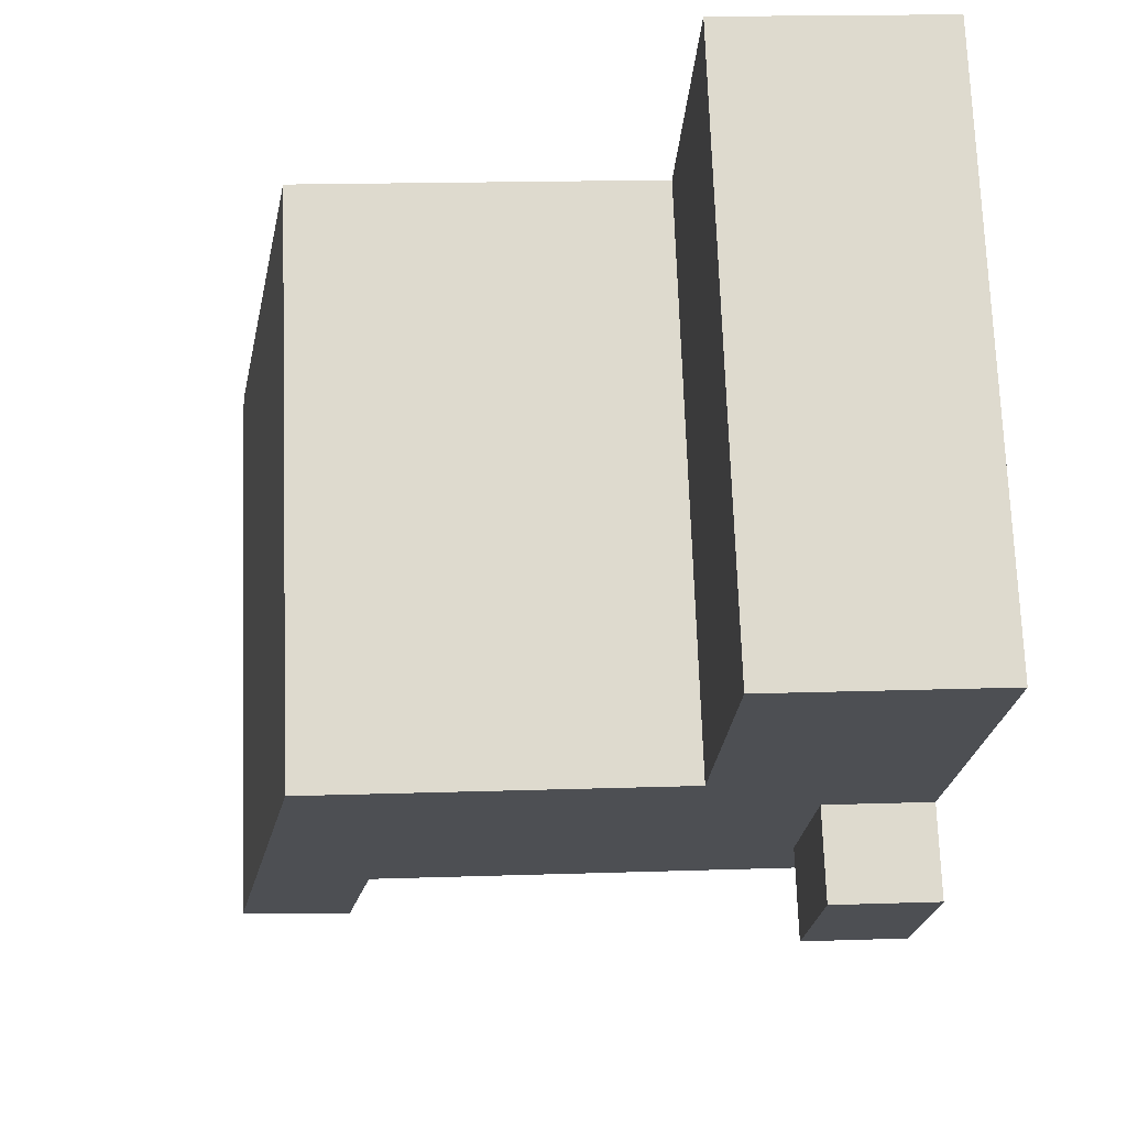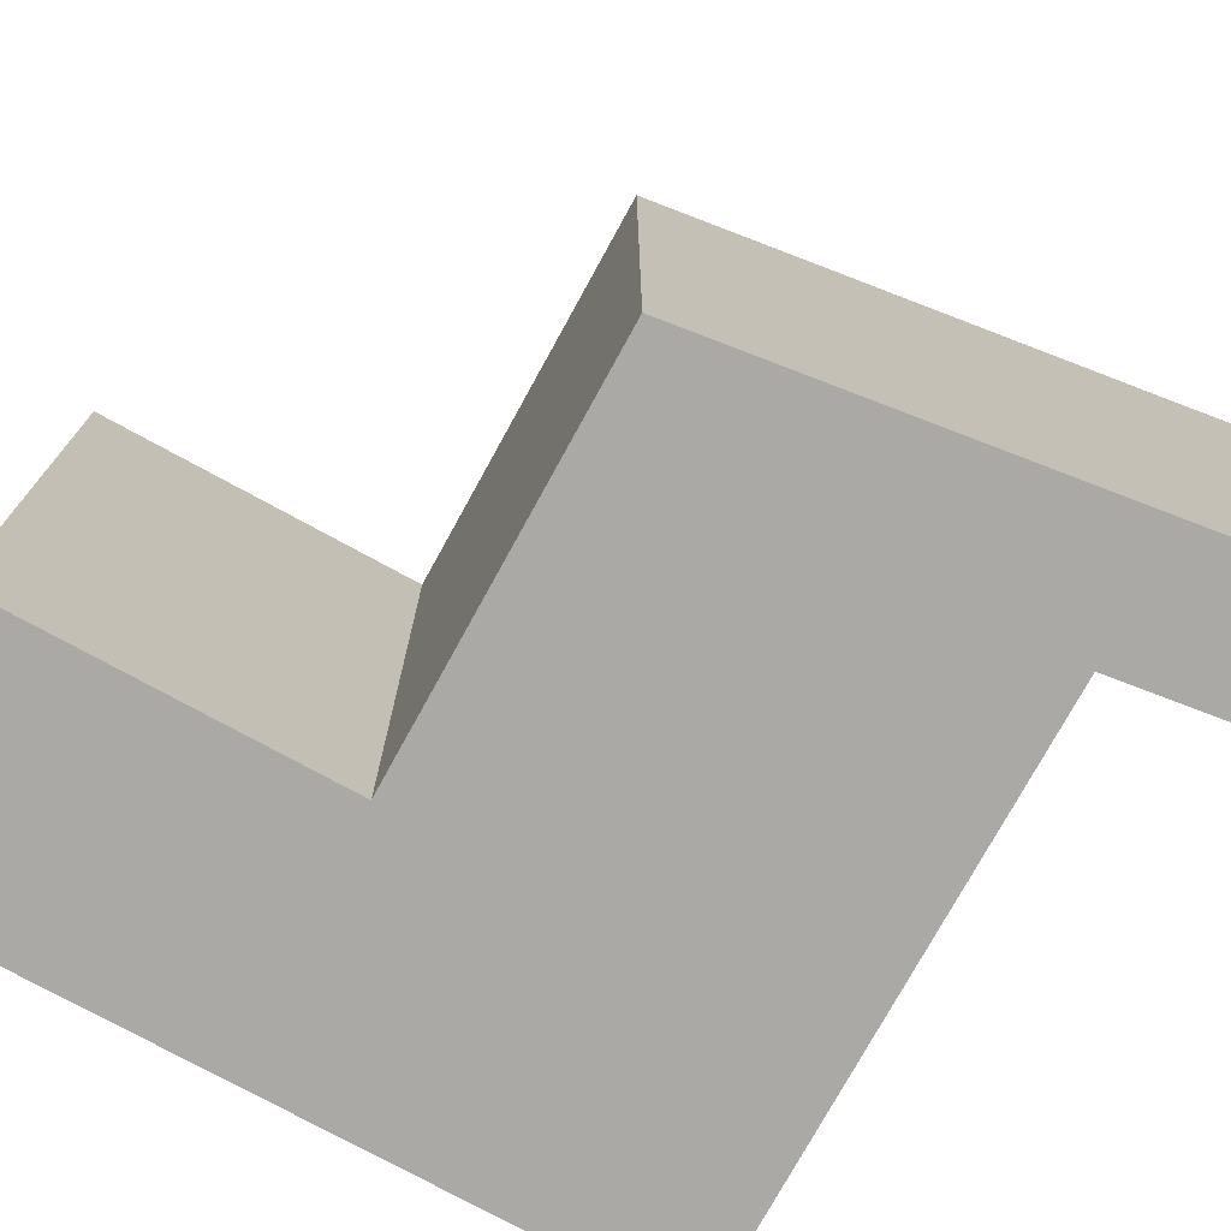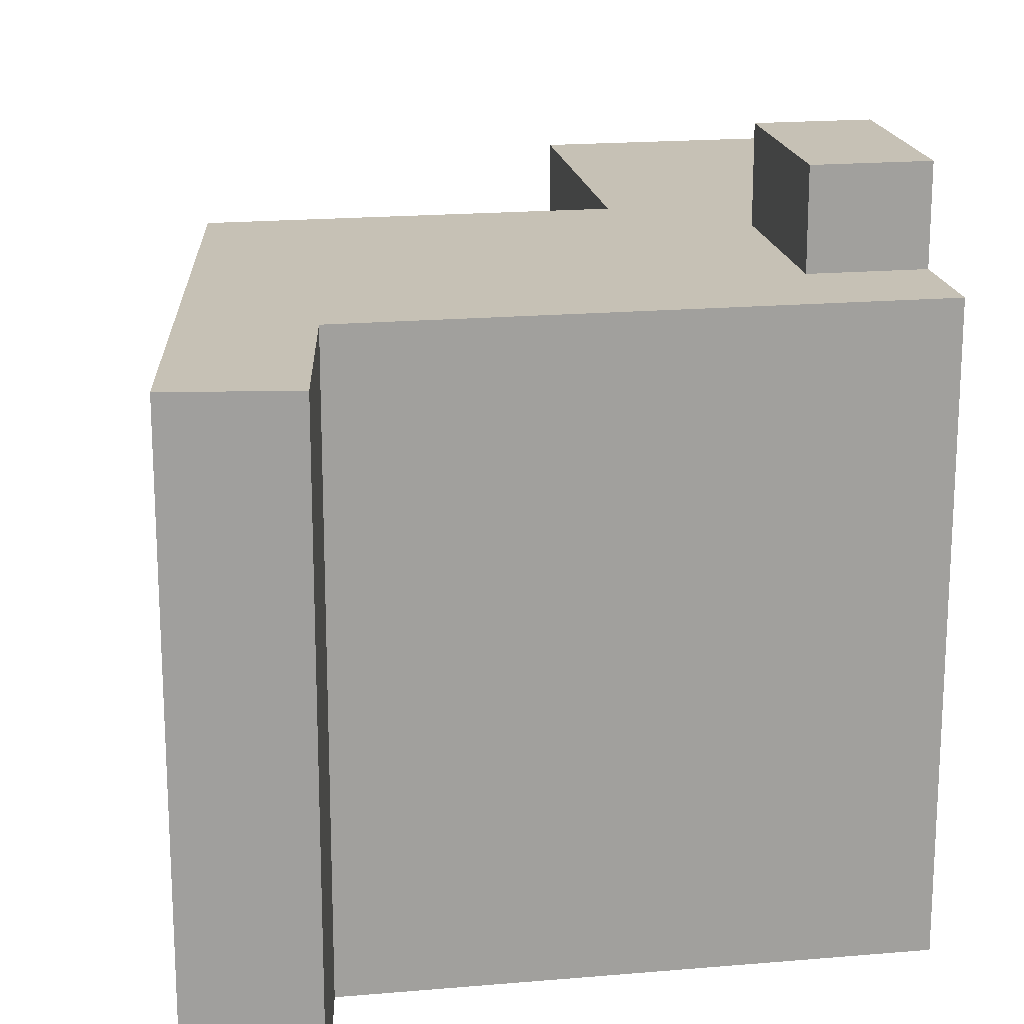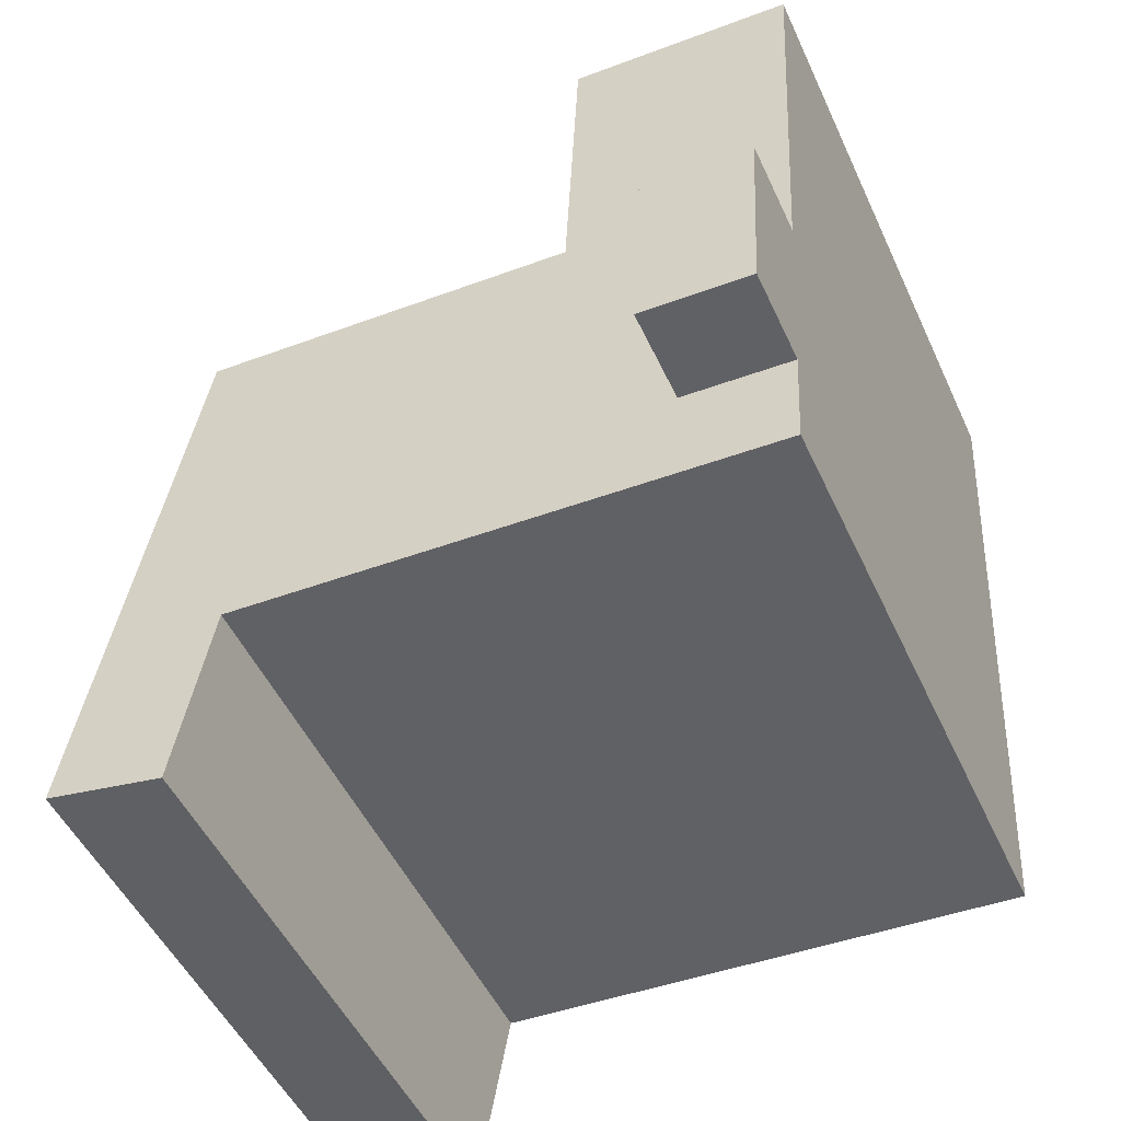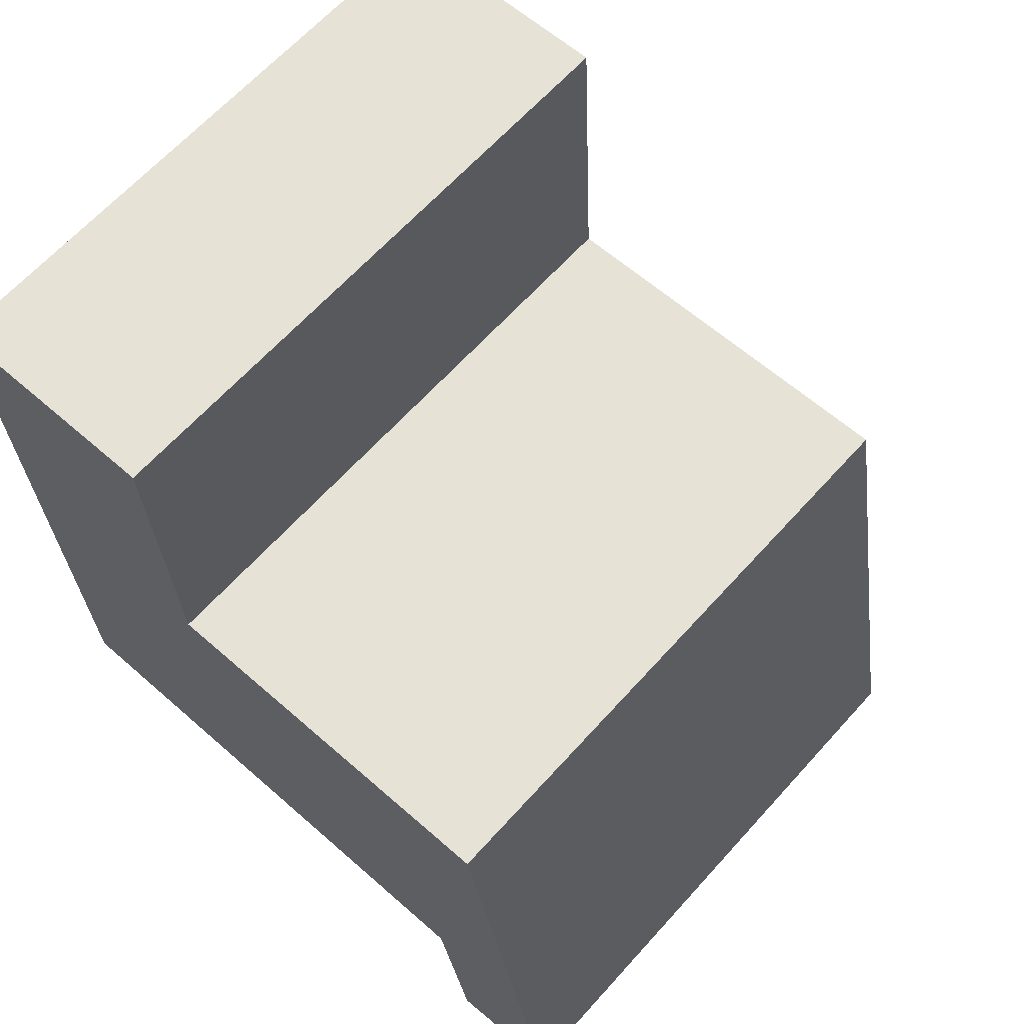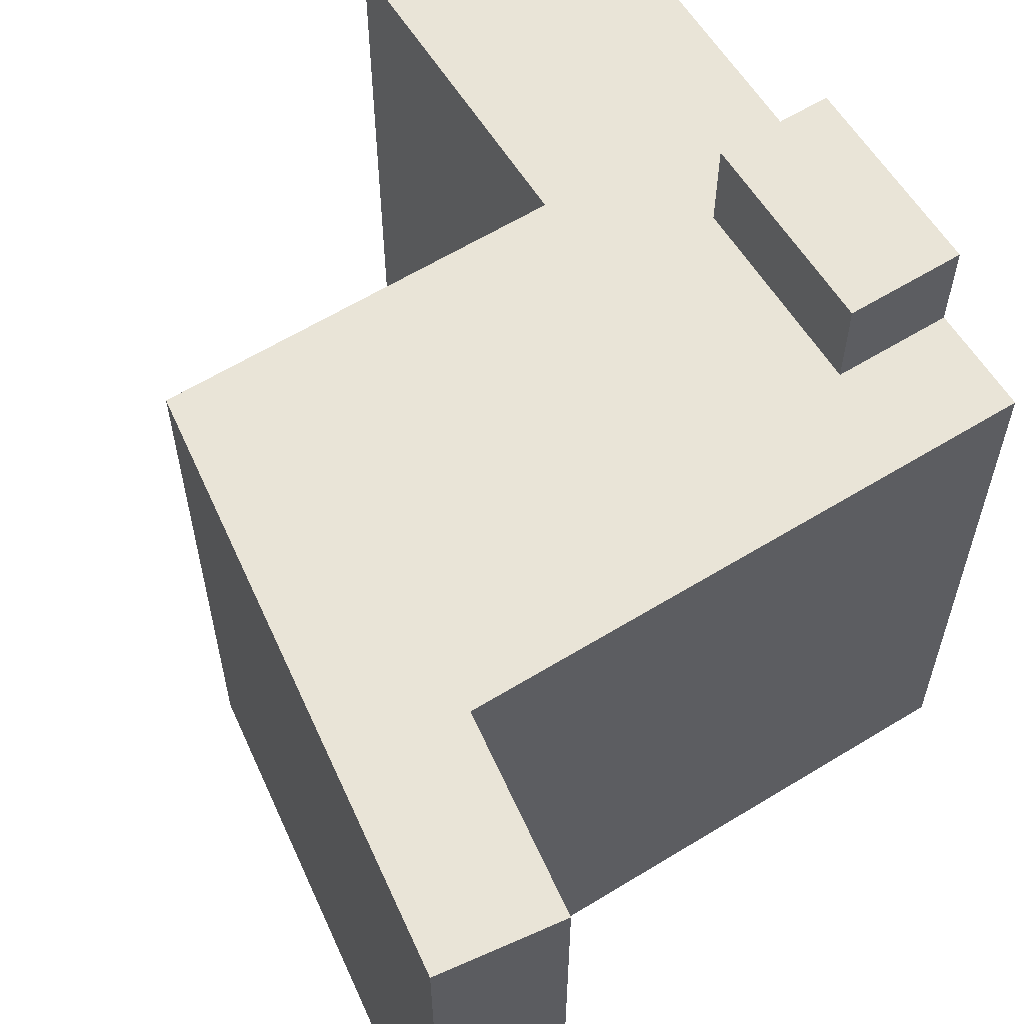
<metadata>
{"format":"obj","ext":"obj","renderer":"f3d","projection":"perspective","resolution":1024,"background":"white","views":[{"elev":71.8,"azim":177.9,"up":"+Z"},{"elev":-75.6,"azim":58.5,"up":"+Y"},{"elev":18.8,"azim":167.9,"up":"+Y"},{"elev":-49.5,"azim":-156.0,"up":"+Z"},{"elev":64.7,"azim":42.0,"up":"+Z"},{"elev":61.0,"azim":145.2,"up":"+Y"}]}
</metadata>
<code>
v  1.215 1.553e-15 -25.37
v  1.039 22.2 -21.68
v  1.215 22.2 -25.37
v  0.7042 25.68 -14.69
v  0.704 22.2 -14.69
v  0.0004737 22.2 -0.0007038
v  0.5466 6.99e-16 -11.41
v  0 0 0
v  1.039 25.68 -21.69
v  22.68 6.341e-16 -10.36
v  25.25 22.2 -24.22
v  22.69 22.2 -10.36
v  26.41 22.2 -30.46
v  26.41 1.865e-15 -30.46
v  25.25 1.483e-15 -24.22
v  20.93 1.496e-15 -24.43
v  9.518 22.2 -24.97
v  20.93 22.2 -24.43
v  5.21 22.2 -25.18
v  5.209 1.542e-15 -25.18
v  3.995 22.2 0.1906
v  8.303 22.2 0.3968
v  8.303 -2.434e-17 0.3975
v  18.37 6.467e-16 -10.56
v  8.849 6.746e-16 -11.02
v  18.37 22.2 -10.56
v  8.85 22.2 -11.02
v  4.699 22.2 -14.5
v  4.699 25.68 -14.5
v  5.033 22.2 -21.49
v  5.033 25.68 -21.49
v  22.19 1.913e-15 -31.24
v  22.19 22.2 -31.24
g defaultobject
f 1 2 3
f 2 1 4
f 4 1 5
f 5 1 6
f 6 1 7
f 6 7 8
f 4 9 2
f 10 11 12
f 11 10 13
f 13 10 14
f 14 10 15
f 16 17 18
f 17 16 19
f 19 16 3
f 3 16 1
f 1 16 20
f 8 21 6
f 21 8 22
f 22 8 23
f 12 24 10
f 24 12 25
f 25 12 26
f 25 26 27
f 28 4 5
f 4 28 29
f 30 9 31
f 9 30 2
f 30 29 28
f 29 30 31
f 32 18 33
f 18 32 16
f 14 33 13
f 33 14 32
f 25 22 23
f 22 25 27
f 33 11 13
f 11 33 18
f 11 18 12
f 12 18 17
f 12 17 19
f 12 19 26
f 26 19 3
f 26 3 30
f 30 3 2
f 30 27 26
f 27 30 28
f 27 28 22
f 22 28 5
f 22 5 6
f 22 6 21
f 29 9 4
f 9 29 31
f 7 20 16
f 20 7 1
f 8 25 23
f 25 8 7
f 25 7 15
f 15 7 16
f 15 16 14
f 14 16 32
f 24 15 10
f 15 24 25

</code>
